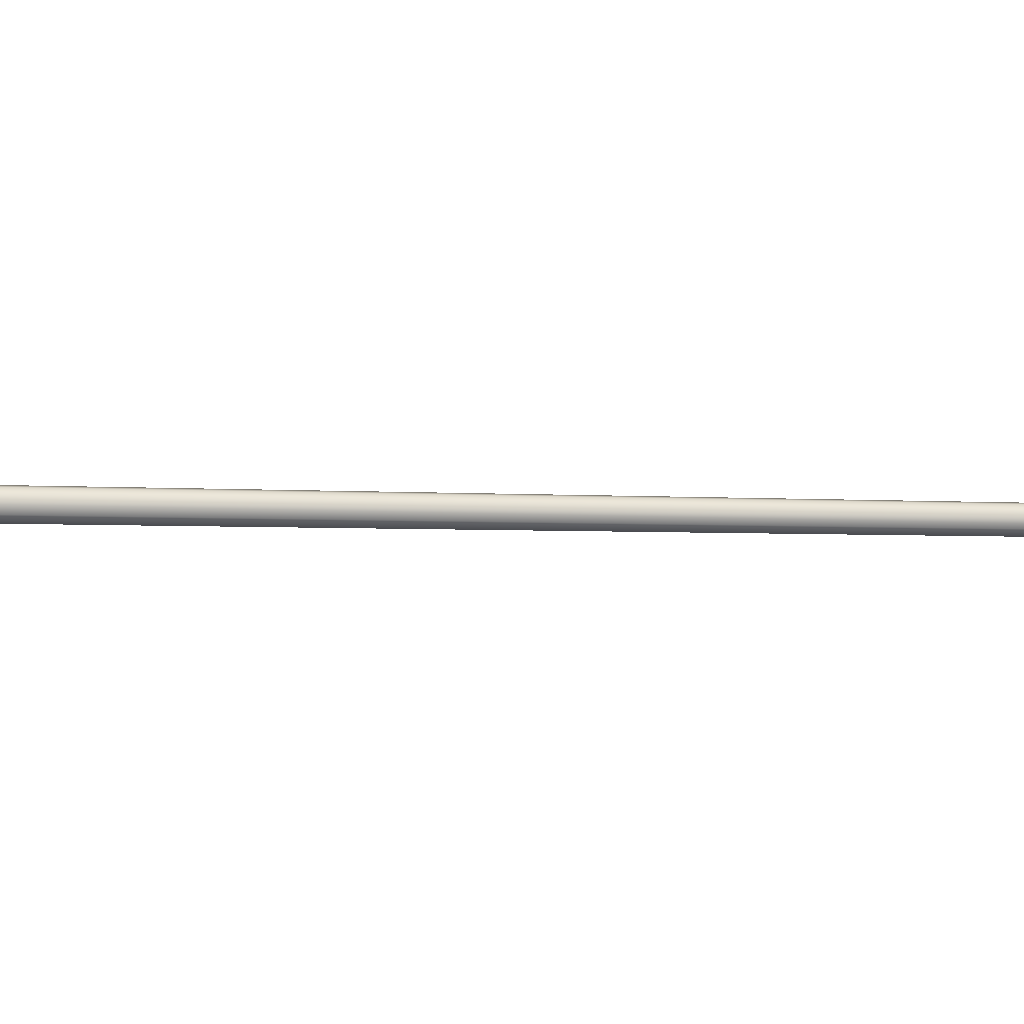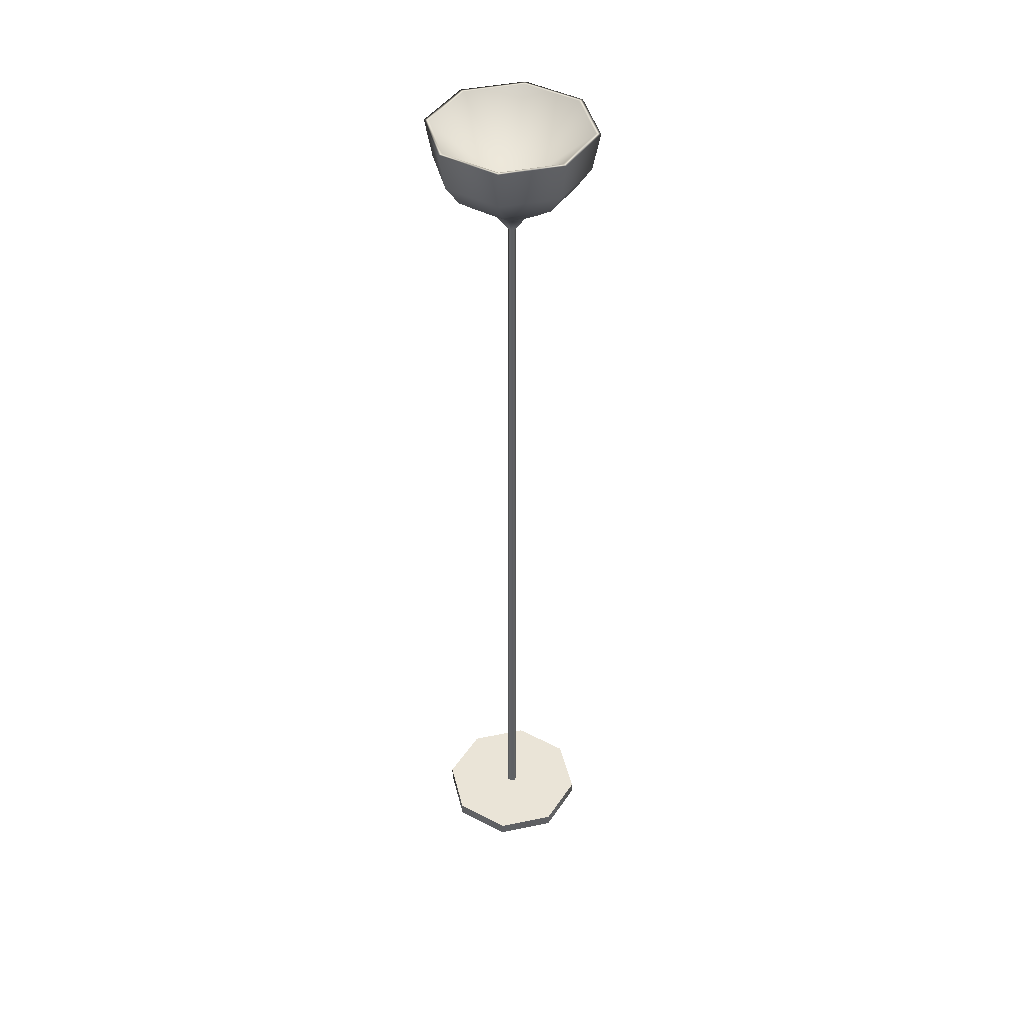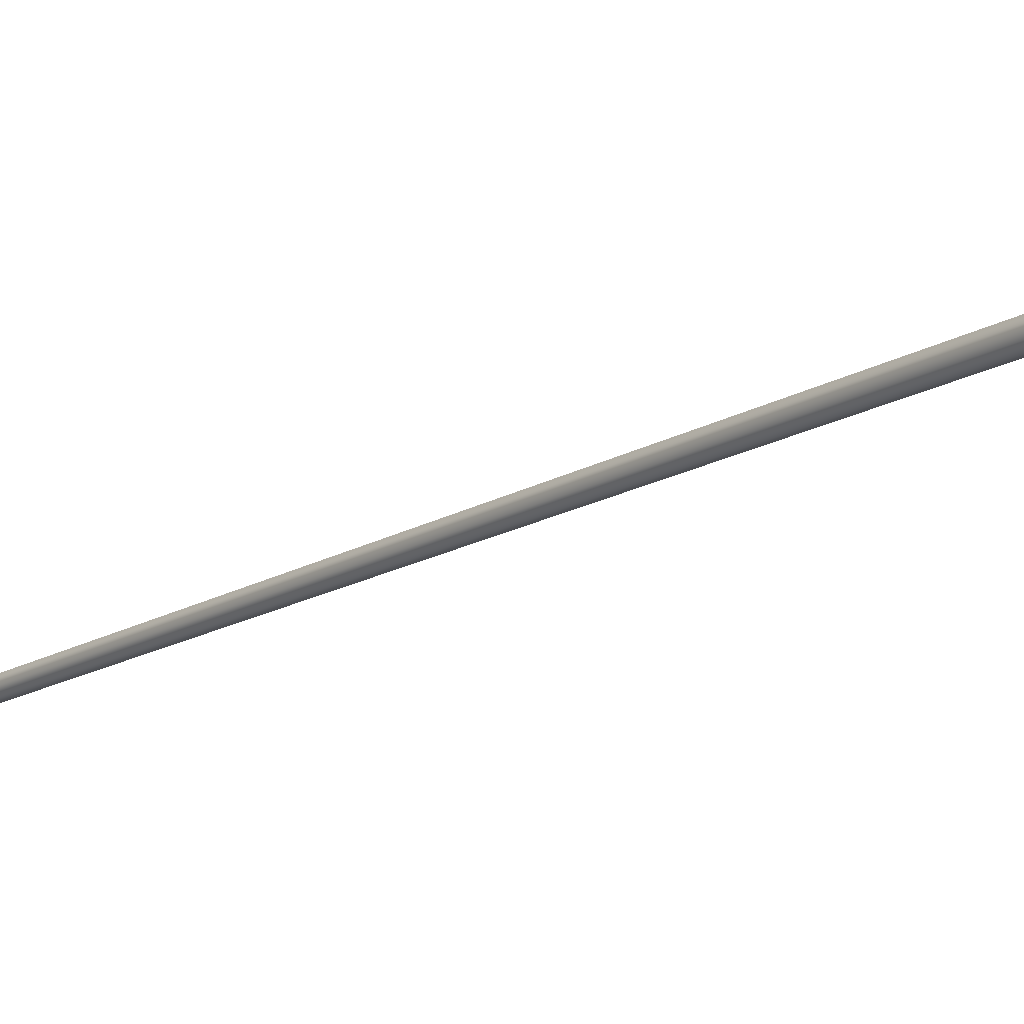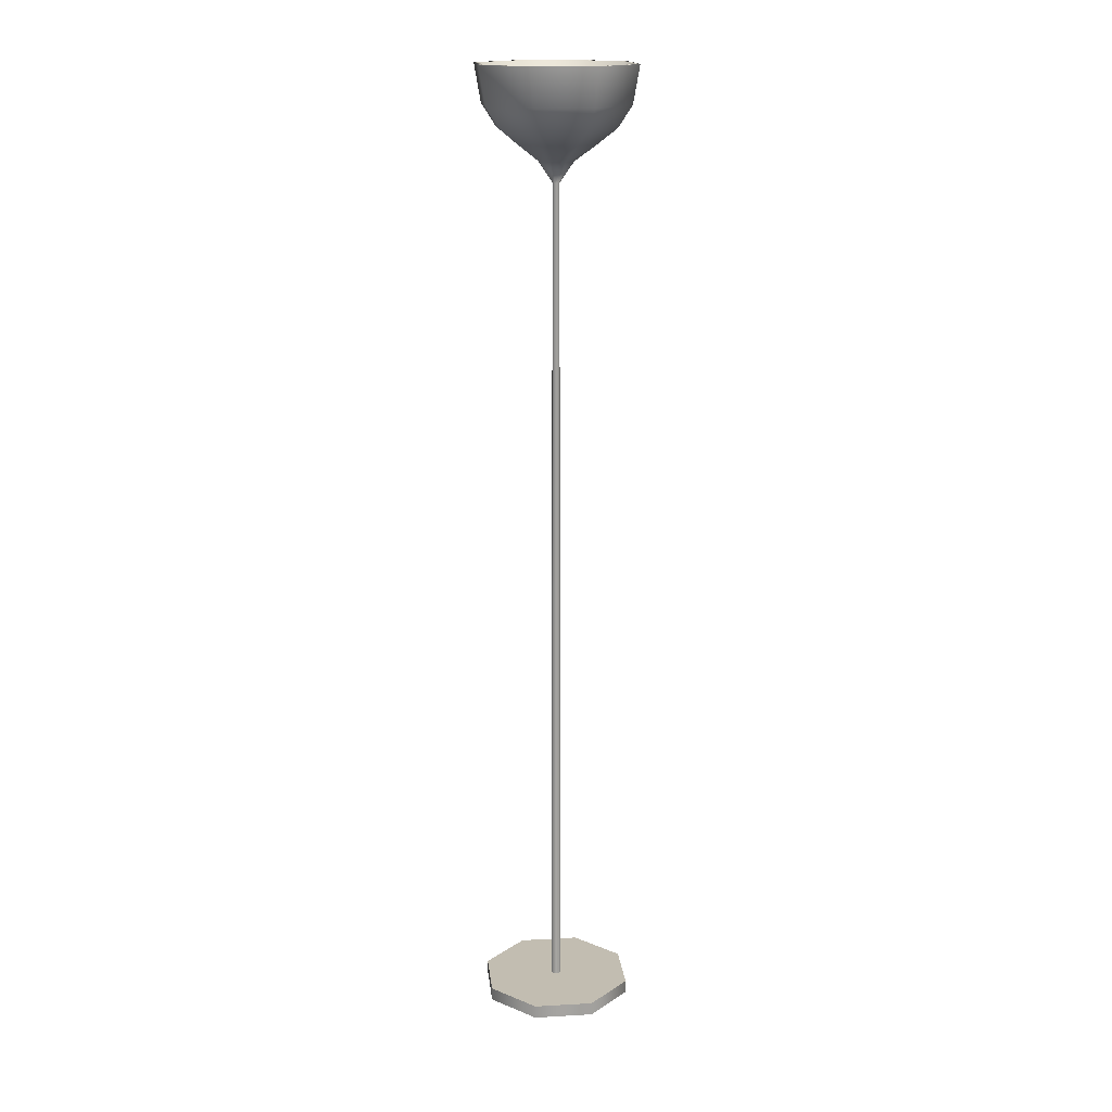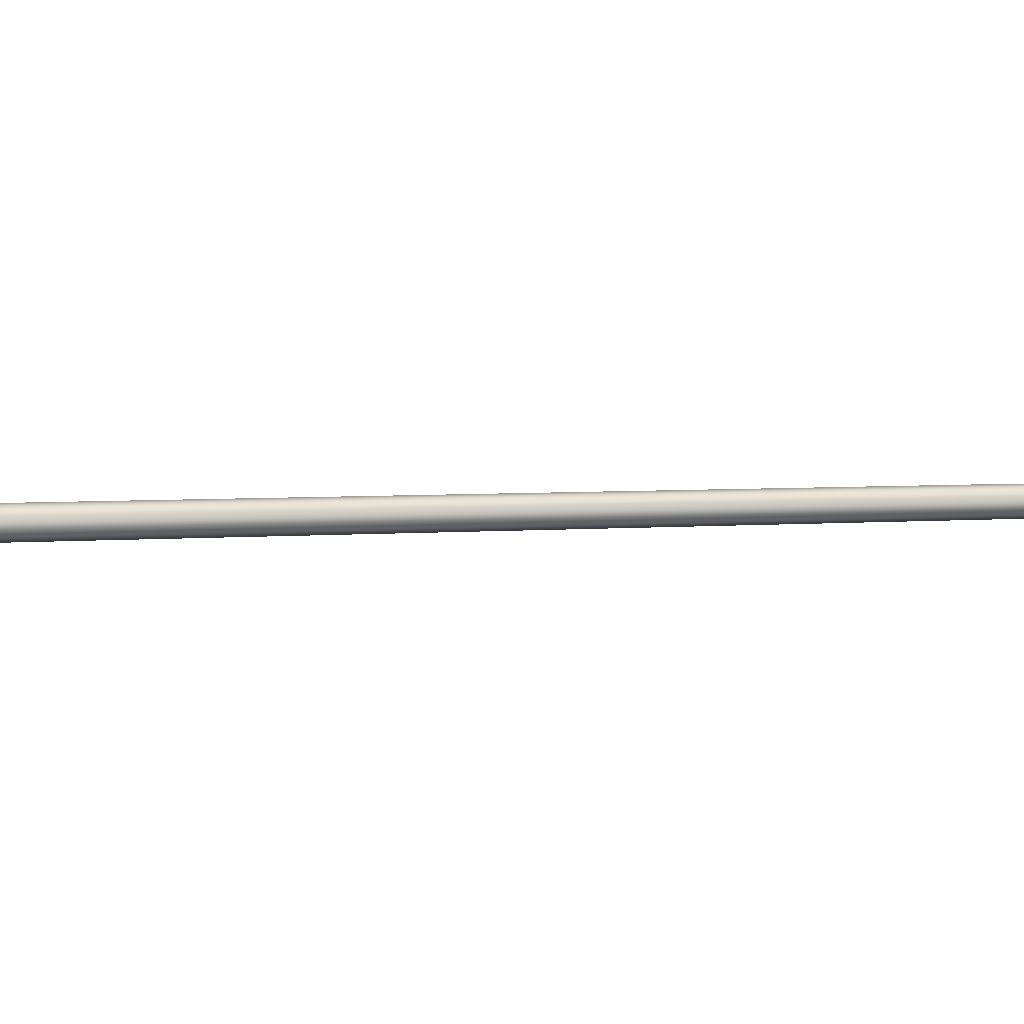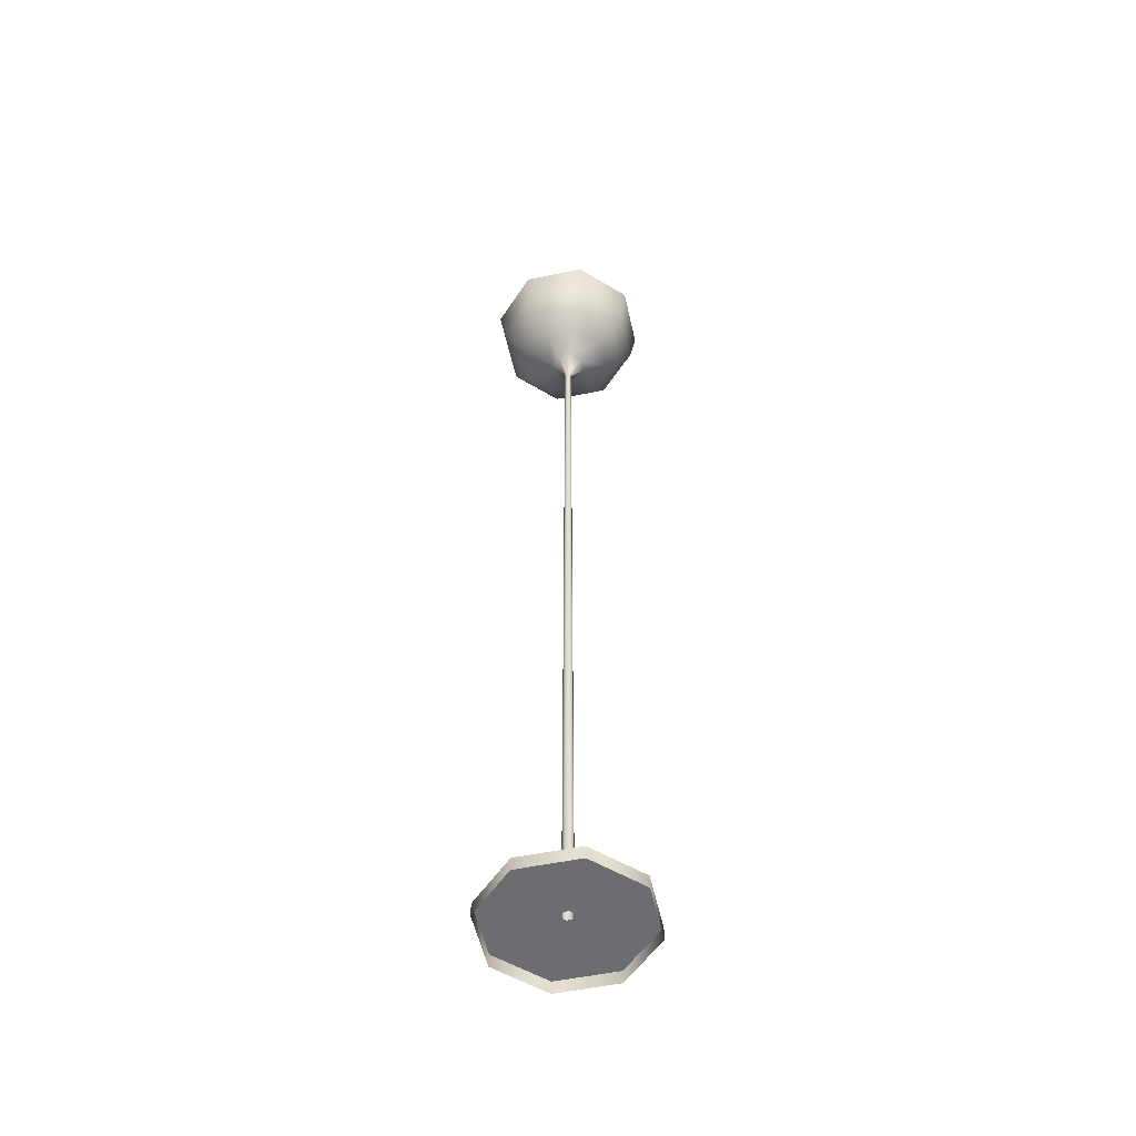
<metadata>
{"format":"obj","ext":"obj","renderer":"f3d","projection":"perspective","resolution":1024,"background":"white","views":[{"elev":-59.0,"azim":89.0,"up":"+Z"},{"elev":43.6,"azim":-171.2,"up":"+Y"},{"elev":-14.8,"azim":-36.6,"up":"+Z"},{"elev":16.9,"azim":106.2,"up":"+Y"},{"elev":-42.5,"azim":91.8,"up":"+Z"},{"elev":-54.0,"azim":79.9,"up":"+Y"}]}
</metadata>
<code>
g default
v 1.036 17.36 -1.036
v -0 17.36 -1.464
v -1.036 17.36 -1.036
v -1.465 17.36 1e-05
v -1.036 17.36 1.036
v -0 17.36 1.465
v 1.036 17.36 1.036
v 1.465 17.36 1e-05
v 0.09679 0.2229 1e-05
v 0.06844 0.2229 0.06845
v -0 0.2229 0.0968
v -0.06844 0.2229 0.06845
v -0.09679 0.2229 1e-05
v -0.06844 0.2229 -0.06843
v -0 0.2229 -0.09678
v 0.06844 0.2229 -0.06843
v 0.9884 -0.01389 -0.9884
v -0 -0.01389 -1.398
v -0 0.2229 -1.398
v 0.9884 0.2229 -0.9884
v -0.9884 -0.01389 -0.9884
v -0.9884 0.2229 -0.9884
v -1.398 -0.01389 9e-06
v -1.398 0.2229 9e-06
v -0.9884 -0.01389 0.9884
v -0.9884 0.2229 0.9884
v -0 -0.01389 1.398
v -0 0.2229 1.398
v 0.9884 -0.01389 0.9884
v 0.9884 0.2229 0.9884
v 1.398 -0.01389 9e-06
v 1.398 0.2229 9e-06
v 0.06263 15.37 1e-05
v 0.04428 15.37 0.04429
v -0 15.37 0.06263
v -0.04428 15.37 0.04429
v -0.06263 15.37 1e-05
v -0.04428 15.37 -0.04427
v -0 15.37 -0.06262
v 0.04428 15.37 -0.04427
v 1.342 16.69 1e-05
v 0.9491 16.69 0.9491
v -0 16.69 1.342
v -0.9491 16.69 0.9491
v -1.342 16.69 1e-05
v -0.9491 16.69 -0.9491
v -0 16.69 -1.342
v 0.9491 16.69 -0.9491
v 0.2292 15.74 -0.2292
v 0.3241 15.74 1e-05
v 0.2292 15.74 0.2292
v -0 15.74 0.3241
v -0.2292 15.74 0.2292
v -0.3241 15.74 1e-05
v -0.2292 15.74 -0.2292
v -0 15.74 -0.3241
v 0.9769 17.36 -0.9769
v -0 17.36 -1.382
v -0.9769 17.36 -0.9769
v -1.382 17.36 1e-05
v -0.9769 17.36 0.9769
v -0 17.36 1.382
v 0.9769 17.36 0.9769
v 1.382 17.36 1e-05
v -0 16.15 1e-05
v -0 16.04 -0.7363
v 0.5207 16.04 -0.5207
v 0.7363 16.04 1e-05
v 0.5207 16.04 0.5207
v -0 16.04 0.7363
v -0.5207 16.04 0.5207
v -0.7363 16.04 1e-05
v -0.5207 16.04 -0.5207
v -0 16.31 -1.083
v 0.7658 16.31 -0.7658
v 1.083 16.31 1e-05
v 0.7658 16.31 0.7658
v -0 16.31 1.083
v -0.7658 16.31 0.7658
v -1.083 16.31 1e-05
v -0.7658 16.31 -0.7658
g pCylinder1
f 17 18 19 20
f 18 21 22 19
f 21 23 24 22
f 23 25 26 24
f 25 27 28 26
f 27 29 30 28
f 29 31 32 30
f 31 17 20 32
f 10 9 33 34
f 11 10 34 35
f 12 11 35 36
f 13 12 36 37
f 14 13 37 38
f 15 14 38 39
f 16 15 39 40
f 9 16 40 33
f 15 16 20 19
f 14 15 19 22
f 13 14 22 24
f 12 13 24 26
f 11 12 26 28
f 10 11 28 30
f 9 10 30 32
f 16 9 32 20
f 34 33 50 51
f 35 34 51 52
f 36 35 52 53
f 37 36 53 54
f 38 37 54 55
f 39 38 55 56
f 40 39 56 49
f 33 40 49 50
f 42 41 8 7
f 43 42 7 6
f 44 43 6 5
f 45 44 5 4
f 46 45 4 3
f 47 46 3 2
f 48 47 2 1
f 41 48 1 8
f 50 49 67 68
f 51 50 68 69
f 52 51 69 70
f 53 52 70 71
f 54 53 71 72
f 55 54 72 73
f 56 55 73 66
f 49 56 66 67
f 1 2 58 57
f 2 3 59 58
f 3 4 60 59
f 4 5 61 60
f 5 6 62 61
f 6 7 63 62
f 7 8 64 63
f 8 1 57 64
f 57 58 65
f 58 59 65
f 59 60 65
f 60 61 65
f 61 62 65
f 62 63 65
f 63 64 65
f 64 57 65
f 75 67 66 74
f 76 68 67 75
f 77 69 68 76
f 78 70 69 77
f 79 71 70 78
f 80 72 71 79
f 81 73 72 80
f 74 66 73 81
f 75 74 47 48
f 76 75 48 41
f 77 76 41 42
f 78 77 42 43
f 79 78 43 44
f 80 79 44 45
f 81 80 45 46
f 74 81 46 47

</code>
